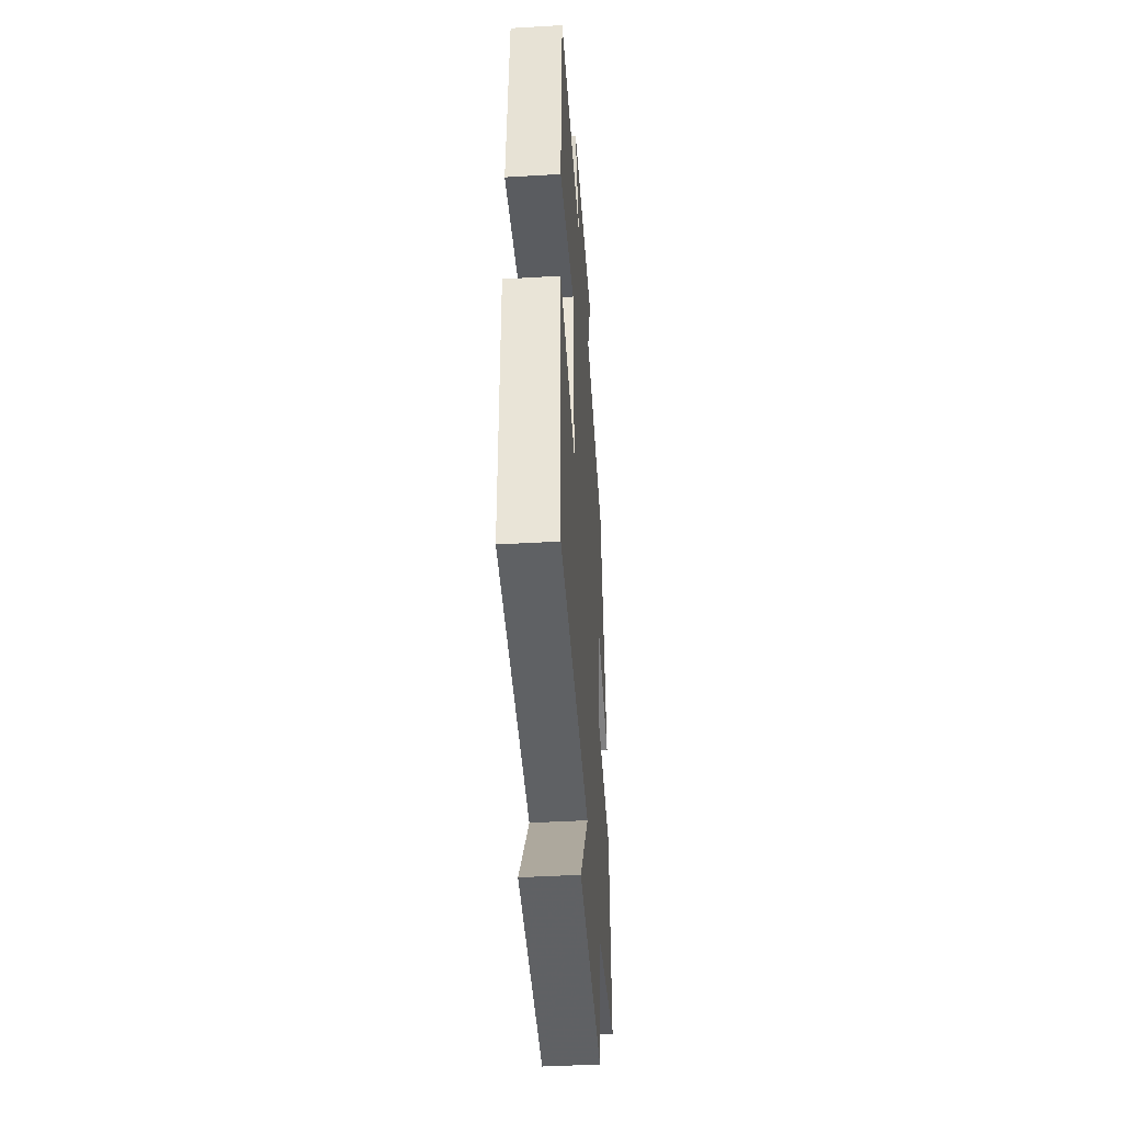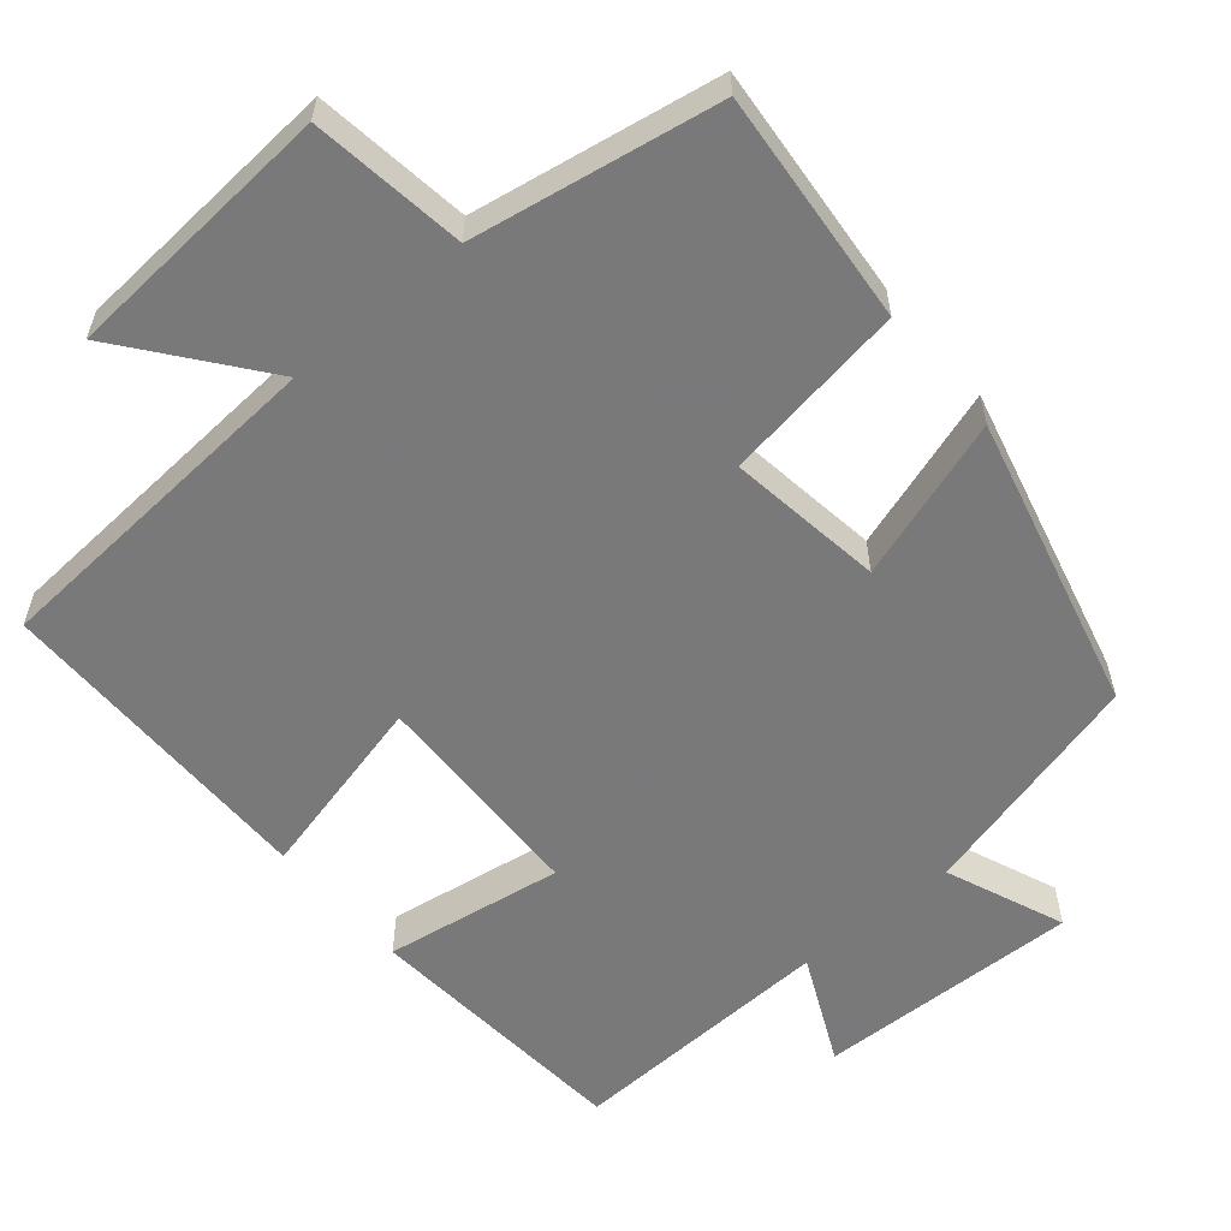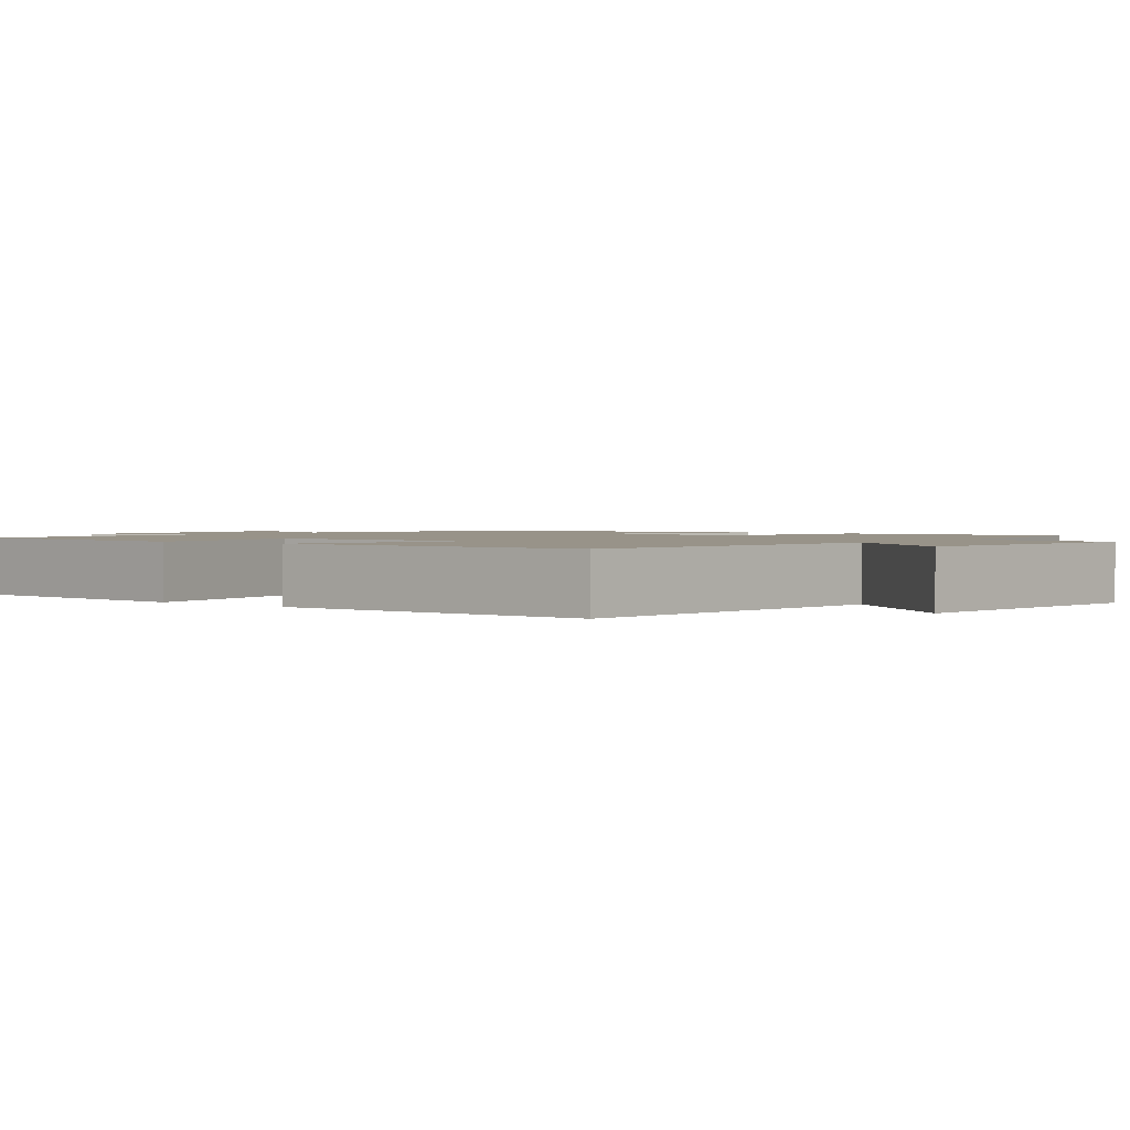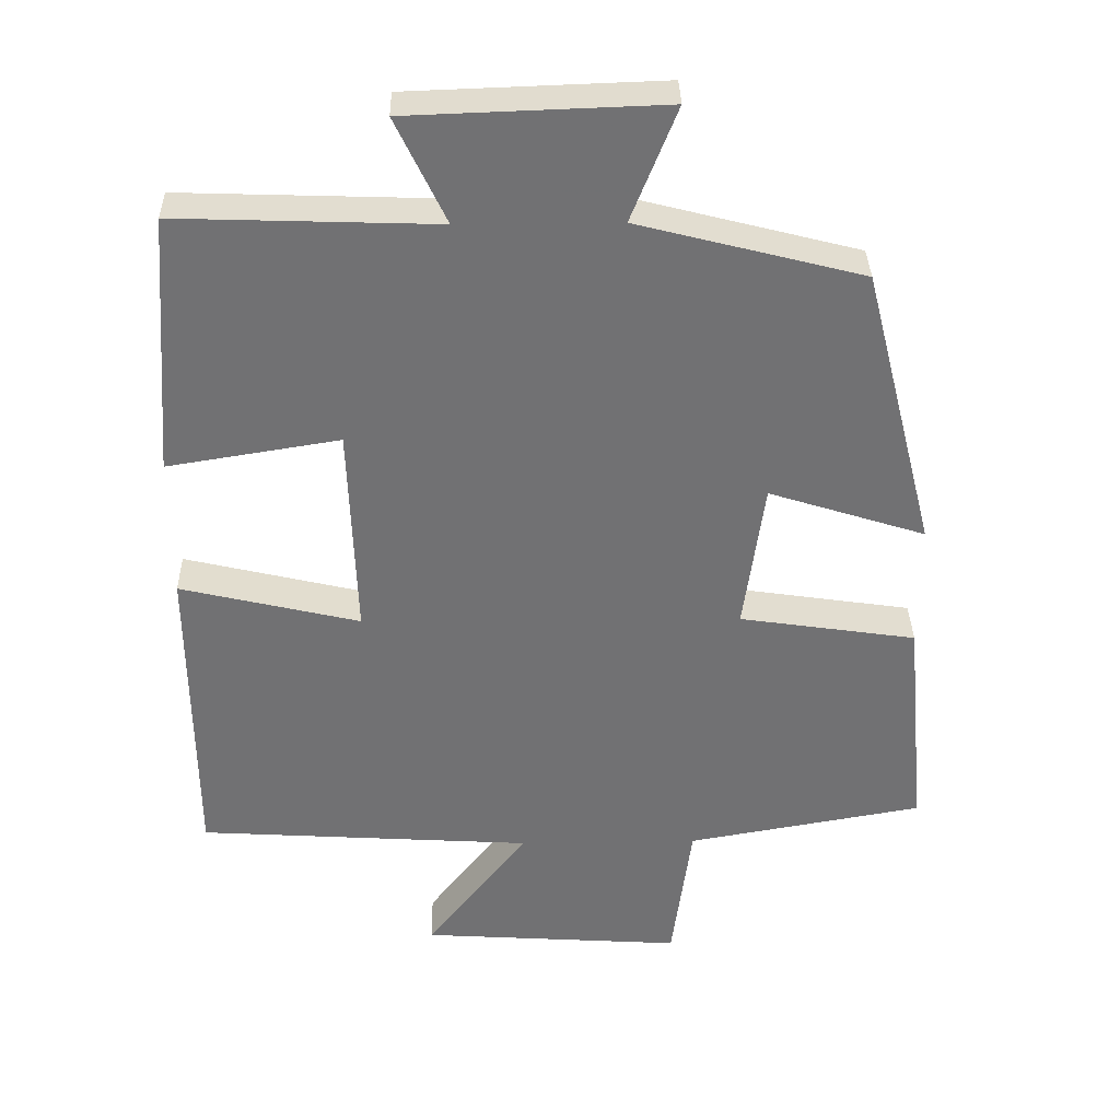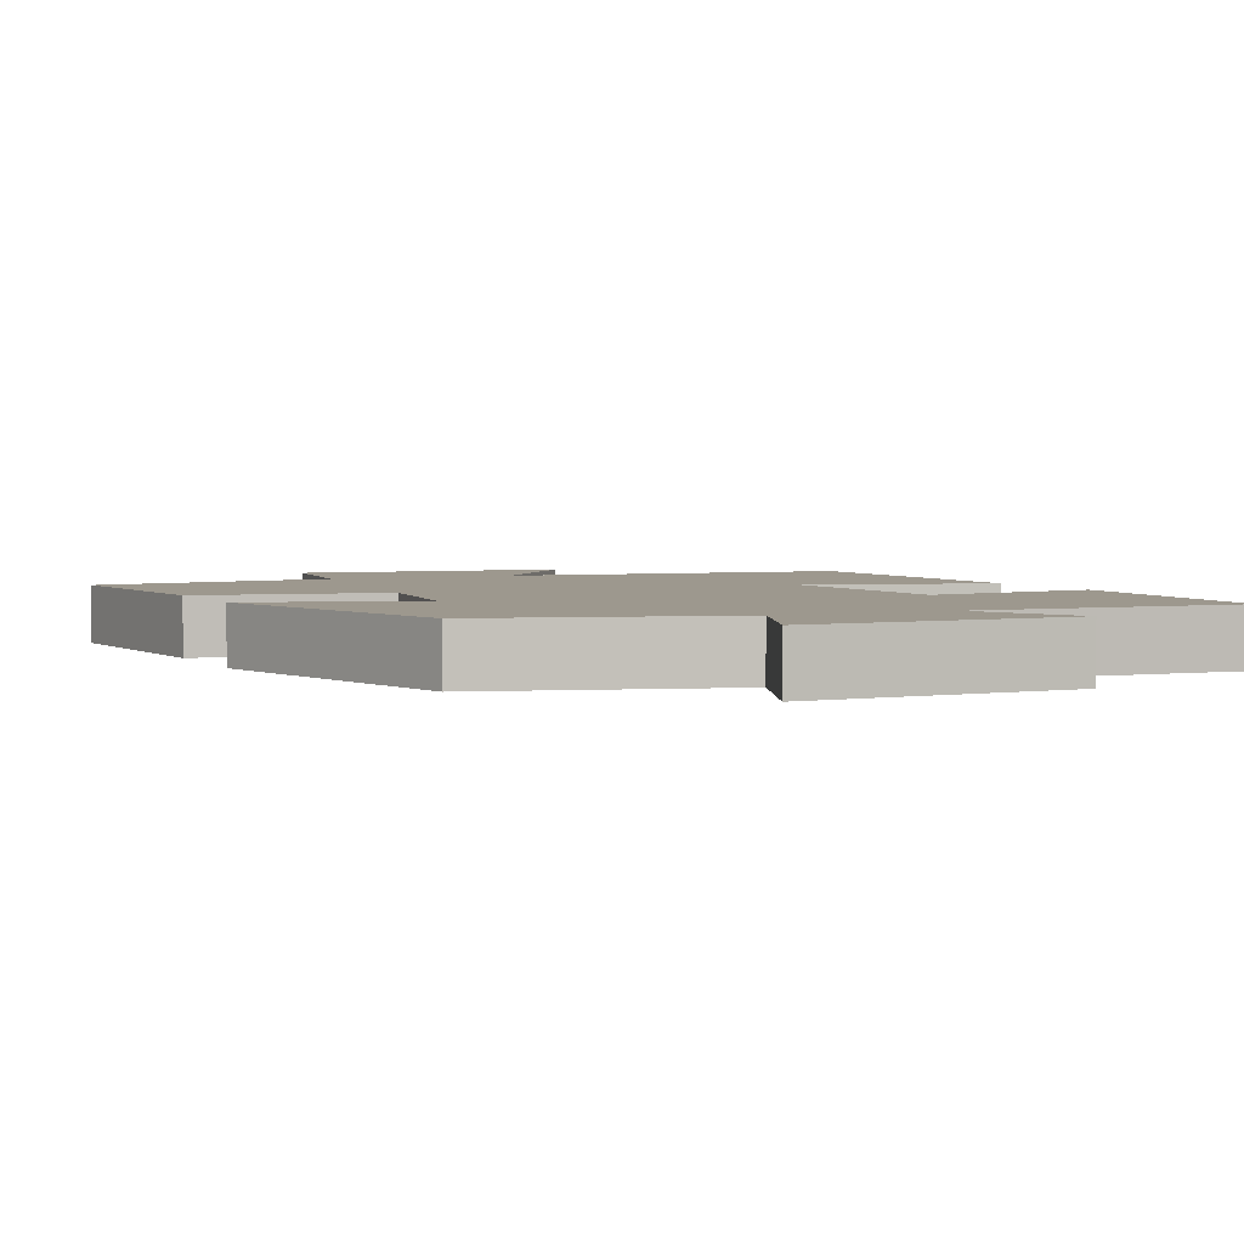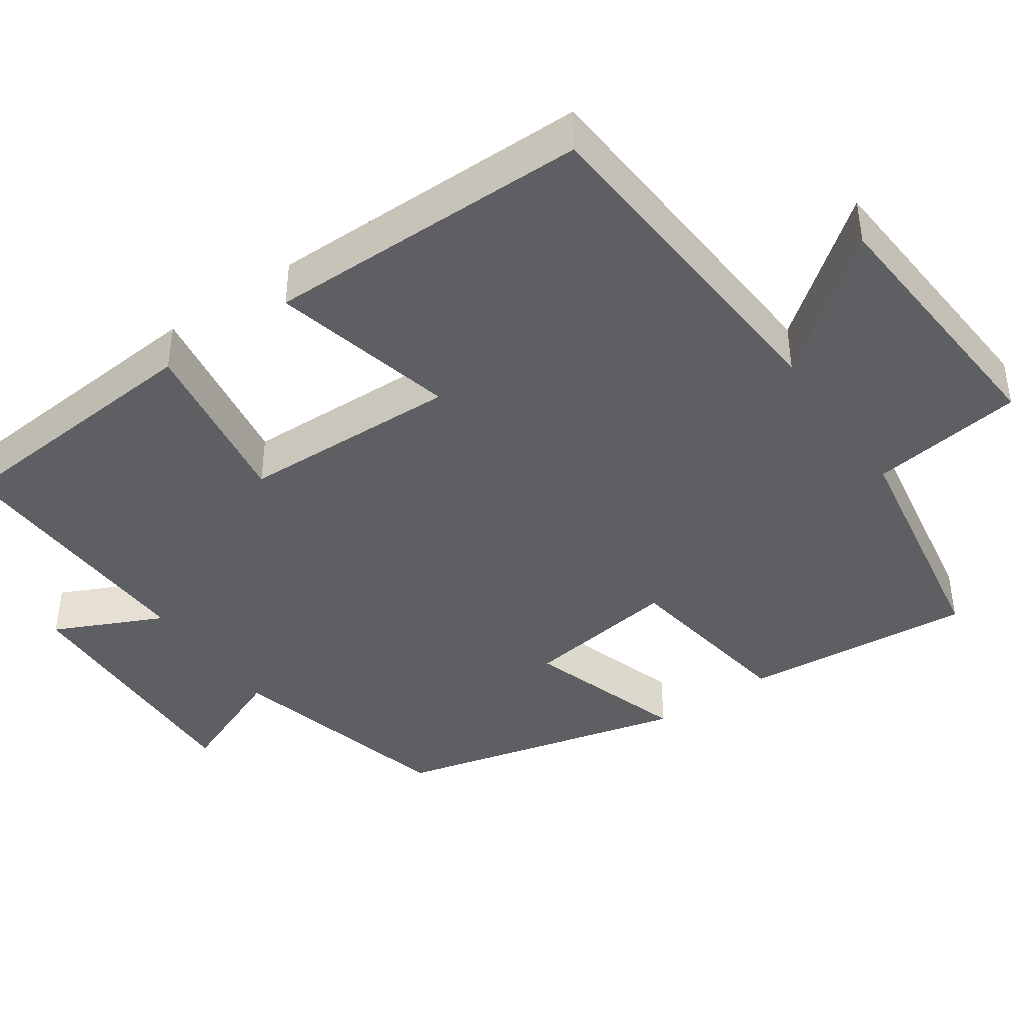
<metadata>
{"format":"obj","ext":"obj","renderer":"f3d","projection":"perspective","resolution":1024,"background":"white","views":[{"elev":-42.9,"azim":94.0,"up":"+Z"},{"elev":-57.8,"azim":-139.6,"up":"+Y"},{"elev":1.6,"azim":129.0,"up":"+Y"},{"elev":34.8,"azim":178.8,"up":"+Z"},{"elev":3.2,"azim":-24.1,"up":"+Y"},{"elev":-41.9,"azim":125.0,"up":"+Y"}]}
</metadata>
<code>
v 0.497 0.07 -0.471
v 0.039 0.07 -0.5
v 0.178 0.07 -0.679
v -0.18 0.07 -0.703
v -0.207 0.07 -0.5
v -0.529 0.07 -0.443
v -0.5 0.07 -0.137
v -0.259 0.07 -0.101
v -0.287 0.07 0.103
v -0.5 0.07 0.035
v -0.401 0.07 0.422
v -0.096 0.07 0.5
v -0.158 0.07 0.655
v 0.188 0.07 0.643
v 0.12 0.07 0.5
v 0.473 0.07 0.512
v 0.5 0.07 0.155
v 0.266 0.07 0.193
v 0.256 0.07 -0.097
v 0.5 0.07 -0.039
v 0.497 0 -0.471
v 0.039 0 -0.5
v 0.178 0 -0.679
v -0.18 0 -0.703
v -0.207 0 -0.5
v -0.529 0 -0.443
v -0.5 0 -0.137
v -0.259 0 -0.101
v -0.287 0 0.103
v -0.5 0 0.035
v -0.401 0 0.422
v -0.096 0 0.5
v -0.158 0 0.655
v 0.188 0 0.643
v 0.12 0 0.5
v 0.473 0 0.512
v 0.5 0 0.155
v 0.266 0 0.193
v 0.256 0 -0.097
v 0.5 0 -0.039
f 19 20 1 2
f 18 19 2
f 15 16 17 18
f 15 18 2
f 12 13 14 15
f 12 15 2
f 9 10 11 12
f 8 9 12 2
f 5 6 7 8
f 5 8 2
f 2 3 4 5
f 22 21 40 39
f 22 39 38
f 38 37 36 35
f 22 38 35
f 35 34 33 32
f 22 35 32
f 32 31 30 29
f 22 32 29 28
f 28 27 26 25
f 22 28 25
f 25 24 23 22
f 1 21 22 2
f 2 22 23 3
f 3 23 24 4
f 4 24 25 5
f 5 25 26 6
f 6 26 27 7
f 7 27 28 8
f 8 28 29 9
f 9 29 30 10
f 10 30 31 11
f 11 31 32 12
f 12 32 33 13
f 13 33 34 14
f 14 34 35 15
f 15 35 36 16
f 16 36 37 17
f 17 37 38 18
f 18 38 39 19
f 19 39 40 20
f 20 40 21 1

</code>
